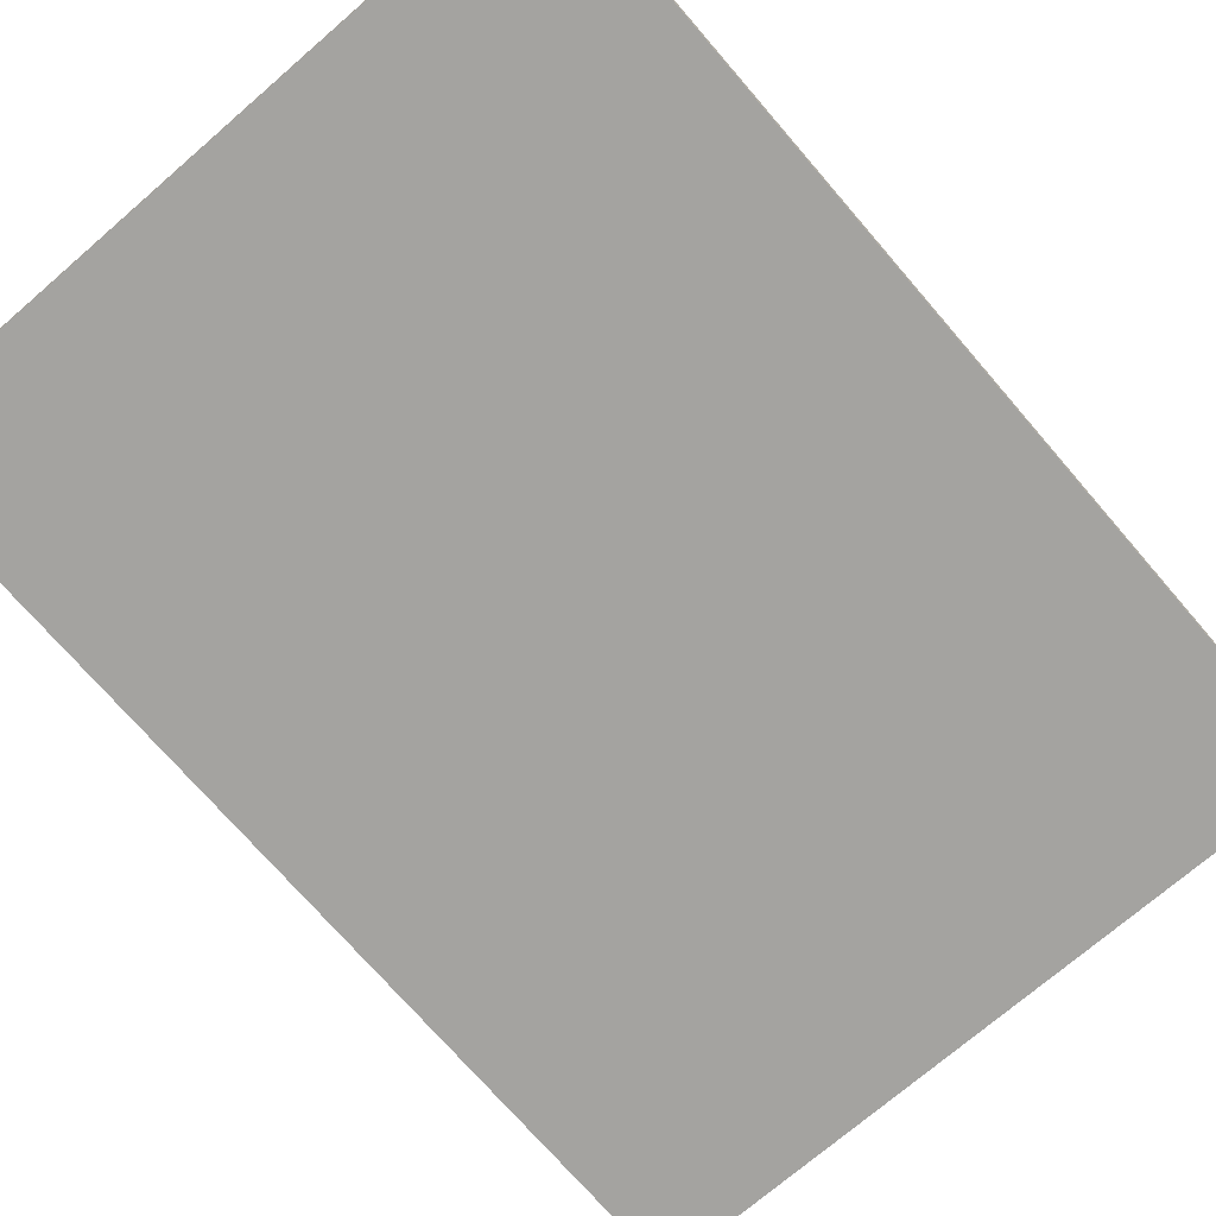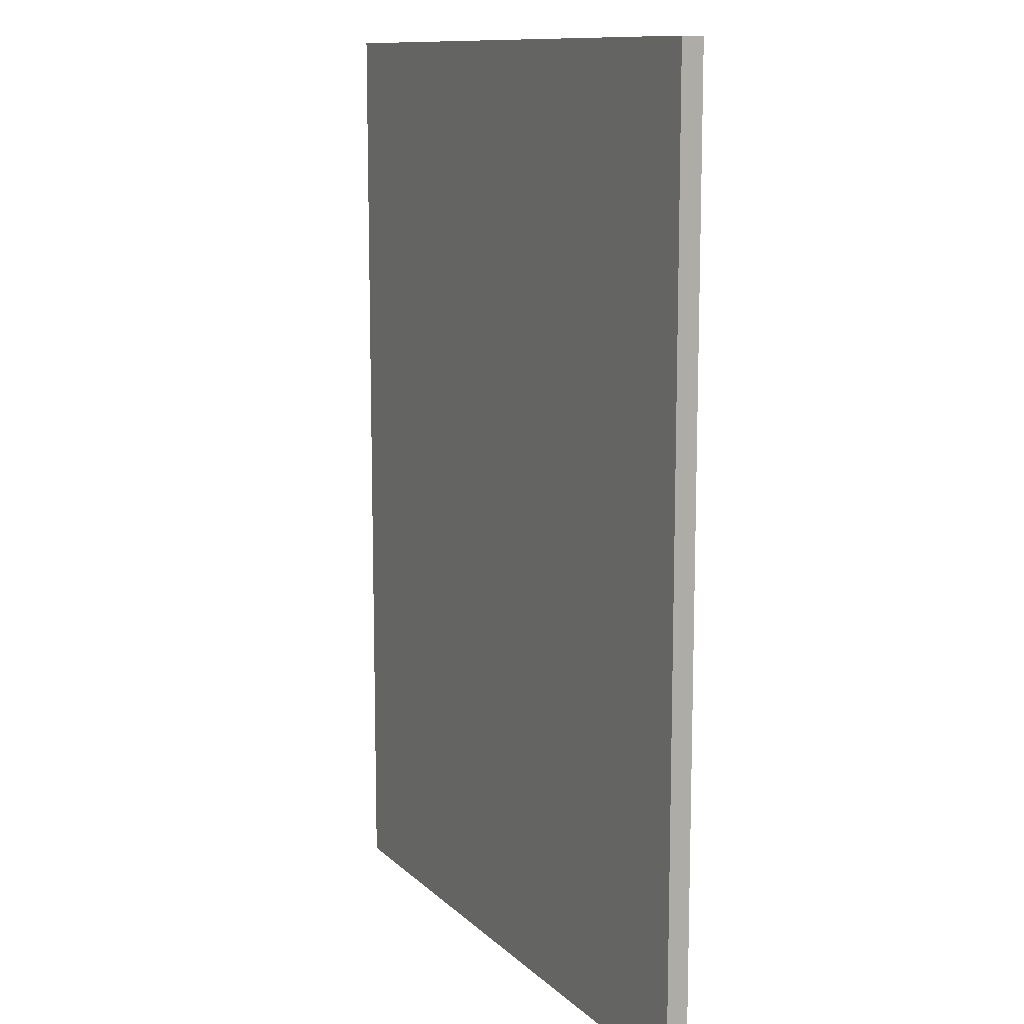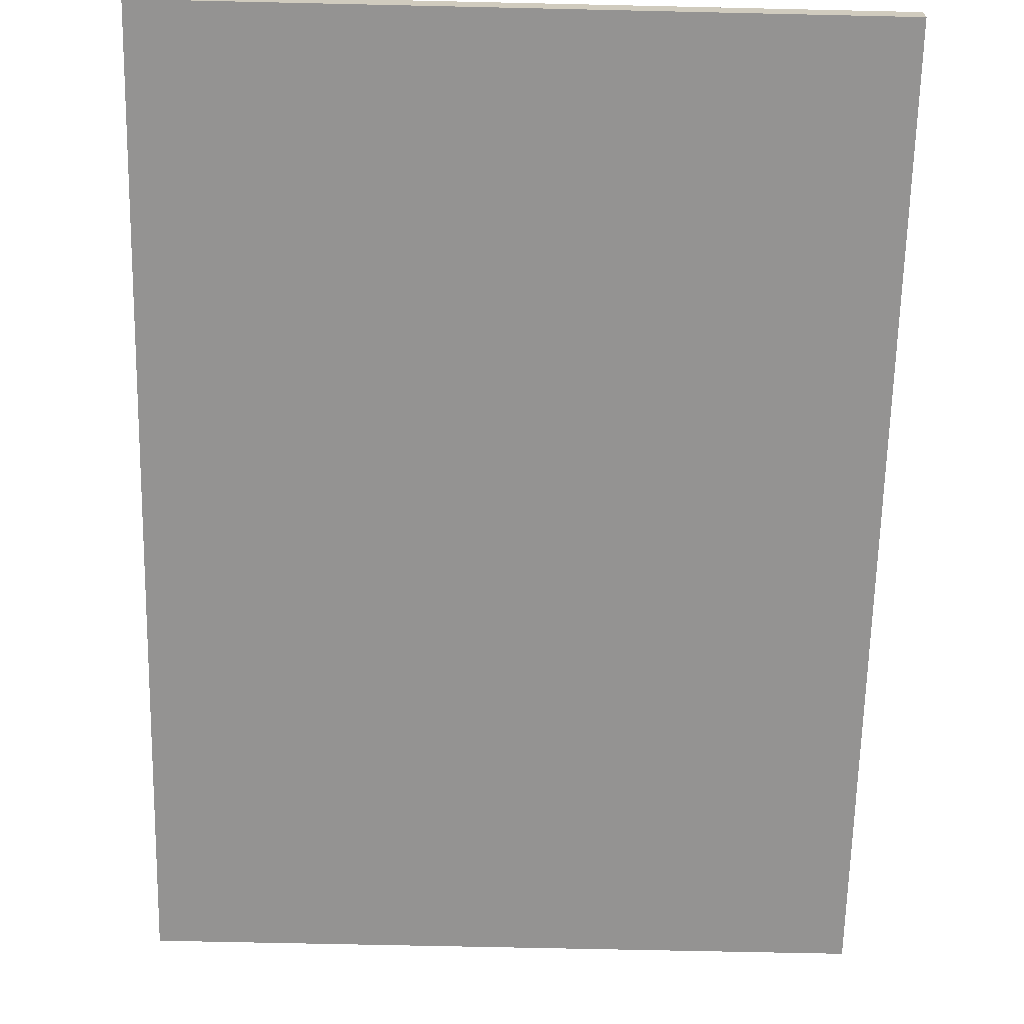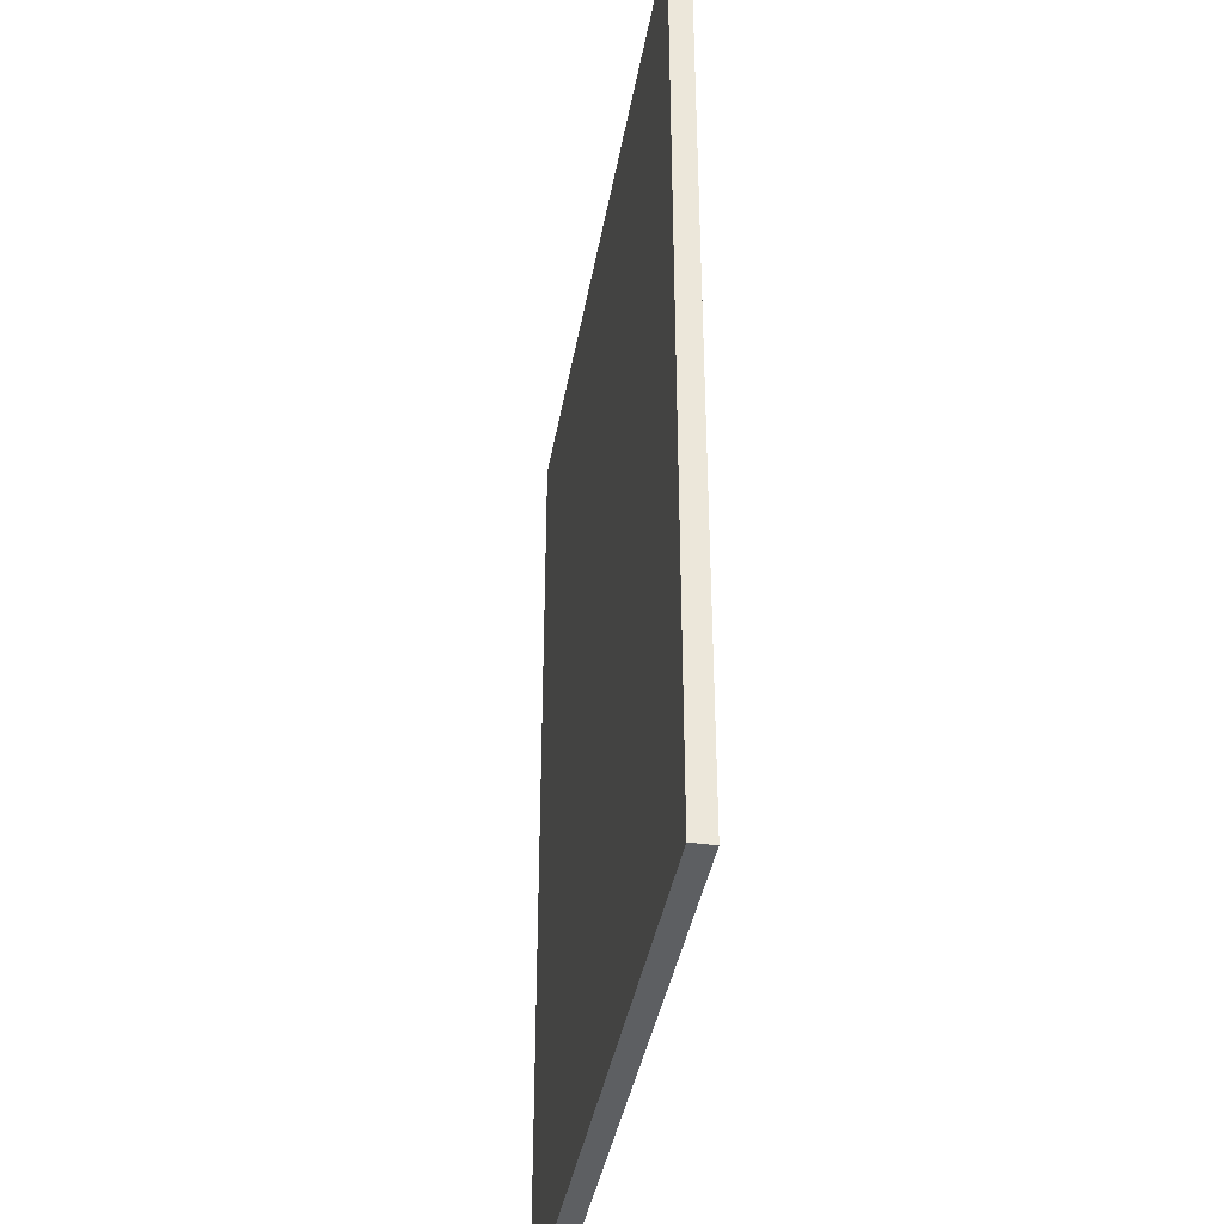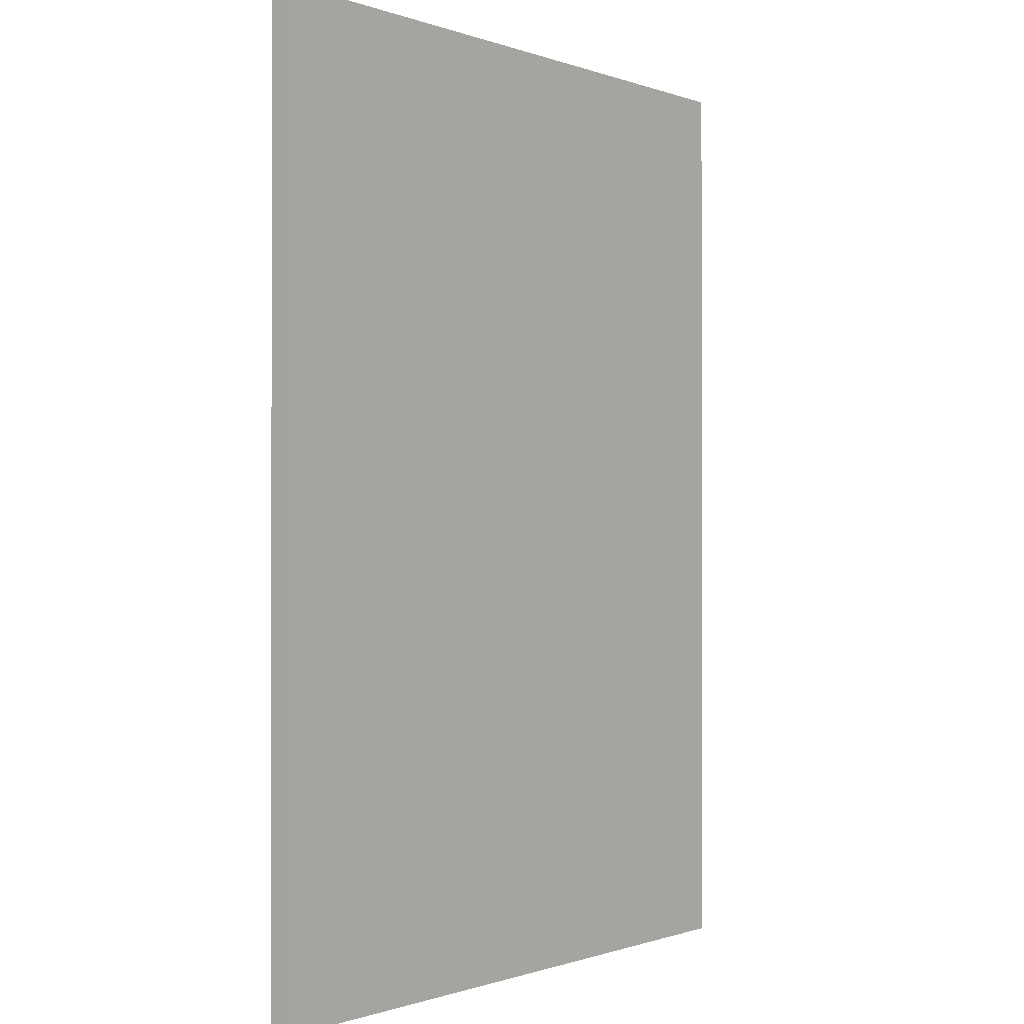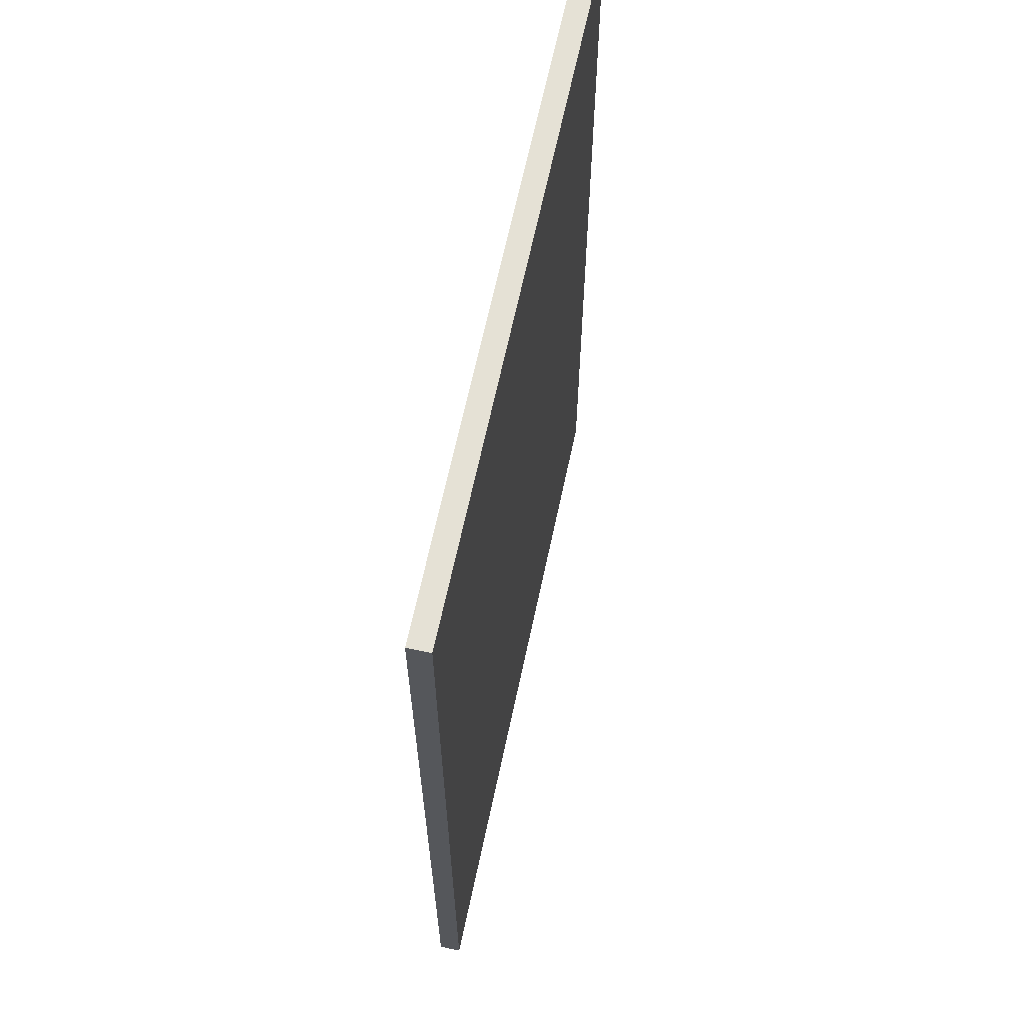
<metadata>
{"format":"obj","ext":"obj","renderer":"f3d","projection":"perspective","resolution":1024,"background":"white","views":[{"elev":-72.8,"azim":40.8,"up":"+Z"},{"elev":11.4,"azim":-116.4,"up":"+Y"},{"elev":-66.8,"azim":-1.3,"up":"+Z"},{"elev":-39.5,"azim":80.2,"up":"+Y"},{"elev":-0.6,"azim":-52.6,"up":"+Y"},{"elev":65.1,"azim":-78.0,"up":"+Y"}]}
</metadata>
<code>
o garagedoor
v -1.6 0 0
v -1.6 0 -0.1
v -1.6 0.2 0
v -1.6 0.2 -0.1
v -1.6 0.4 0
v -1.6 0.4 -0.1
v -1.6 0.6 0
v -1.6 0.6 -0.1
v -1.6 0.8 0
v -1.6 0.8 -0.1
v -1.6 1 0
v -1.6 1 -0.1
v -1.6 1.2 0
v -1.6 1.2 -0.1
v -1.6 1.4 0
v -1.6 1.4 -0.1
v -1.6 1.6 0
v -1.6 1.6 -0.1
v -1.6 1.8 0
v -1.6 1.8 -0.1
v -1.6 2 0
v -1.6 2 -0.1
v -1.6 2.2 0
v -1.6 2.2 -0.1
v -1.6 2.4 0
v -1.6 2.4 -0.1
v -1.6 2.6 0
v -1.6 2.6 -0.1
v -1.6 2.8 0
v -1.6 2.8 -0.1
v -1.6 3 0
v -1.6 3 -0.1
v -1.6 3.2 0
v -1.6 3.2 -0.1
v -1.6 3.4 0
v -1.6 3.4 -0.1
v -1.6 3.6 0
v -1.6 3.6 -0.1
v -1.6 3.8 0
v -1.6 3.8 -0.1
v -1.6 4 0
v -1.6 4 -0.1
v -1.6 4.2 0
v -1.6 4.2 -0.1
v -1.6 4.4 0
v -1.6 4.4 -0.1
v 1.6 0 0
v 1.6 0 -0.1
v 1.6 0.2 0
v 1.6 0.2 -0.1
v 1.6 0.4 0
v 1.6 0.4 -0.1
v 1.6 0.6 0
v 1.6 0.6 -0.1
v 1.6 0.8 0
v 1.6 0.8 -0.1
v 1.6 1 0
v 1.6 1 -0.1
v 1.6 1.2 0
v 1.6 1.2 -0.1
v 1.6 1.4 0
v 1.6 1.4 -0.1
v 1.6 1.6 0
v 1.6 1.6 -0.1
v 1.6 1.8 0
v 1.6 1.8 -0.1
v 1.6 2 0
v 1.6 2 -0.1
v 1.6 2.2 0
v 1.6 2.2 -0.1
v 1.6 2.4 0
v 1.6 2.4 -0.1
v 1.6 2.6 0
v 1.6 2.6 -0.1
v 1.6 2.8 0
v 1.6 2.8 -0.1
v 1.6 3 0
v 1.6 3 -0.1
v 1.6 3.2 0
v 1.6 3.2 -0.1
v 1.6 3.4 0
v 1.6 3.4 -0.1
v 1.6 3.6 0
v 1.6 3.6 -0.1
v 1.6 3.8 0
v 1.6 3.8 -0.1
v 1.6 4 0
v 1.6 4 -0.1
v 1.6 4.2 0
v 1.6 4.2 -0.1
v 1.6 4.4 0
v 1.6 4.4 -0.1
v -1.6 0 0
v -1.6 0.2 0
v -1.6 0.4 0
v -1.6 0.6 0
v -1.6 0.8 0
v -1.6 1 0
v -1.6 1.2 0
v -1.6 1.4 0
v -1.6 1.6 0
v -1.6 1.8 0
v -1.6 2 0
v -1.6 2.2 0
v -1.6 2.4 0
v -1.6 2.6 0
v -1.6 2.8 0
v -1.6 3 0
v -1.6 3.2 0
v -1.6 3.4 0
v -1.6 3.6 0
v -1.6 3.8 0
v -1.6 4 0
v -1.6 4.2 0
v -1.6 4.4 0
v 1.6 0 0
v 1.6 0.2 0
v 1.6 0.4 0
v 1.6 0.6 0
v 1.6 0.8 0
v 1.6 1 0
v 1.6 1.2 0
v 1.6 1.4 0
v 1.6 1.6 0
v 1.6 1.8 0
v 1.6 2 0
v 1.6 2.2 0
v 1.6 2.4 0
v 1.6 2.6 0
v 1.6 2.8 0
v 1.6 3 0
v 1.6 3.2 0
v 1.6 3.4 0
v 1.6 3.6 0
v 1.6 3.8 0
v 1.6 4 0
v 1.6 4.2 0
v 1.6 4.4 0
v -1.6 0 -0.1
v -1.6 0.2 -0.1
v -1.6 0.4 -0.1
v -1.6 0.6 -0.1
v -1.6 0.8 -0.1
v -1.6 1 -0.1
v -1.6 1.2 -0.1
v -1.6 1.4 -0.1
v -1.6 1.6 -0.1
v -1.6 1.8 -0.1
v -1.6 2 -0.1
v -1.6 2.2 -0.1
v -1.6 2.4 -0.1
v -1.6 2.6 -0.1
v -1.6 2.8 -0.1
v -1.6 3 -0.1
v -1.6 3.2 -0.1
v -1.6 3.4 -0.1
v -1.6 3.6 -0.1
v -1.6 3.8 -0.1
v -1.6 4 -0.1
v -1.6 4.2 -0.1
v -1.6 4.4 -0.1
v 1.6 0 -0.1
v 1.6 0.2 -0.1
v 1.6 0.4 -0.1
v 1.6 0.6 -0.1
v 1.6 0.8 -0.1
v 1.6 1 -0.1
v 1.6 1.2 -0.1
v 1.6 1.4 -0.1
v 1.6 1.6 -0.1
v 1.6 1.8 -0.1
v 1.6 2 -0.1
v 1.6 2.2 -0.1
v 1.6 2.4 -0.1
v 1.6 2.6 -0.1
v 1.6 2.8 -0.1
v 1.6 3 -0.1
v 1.6 3.2 -0.1
v 1.6 3.4 -0.1
v 1.6 3.6 -0.1
v 1.6 3.8 -0.1
v 1.6 4 -0.1
v 1.6 4.2 -0.1
v 1.6 4.4 -0.1
v -1.6 0 0
v 1.6 0 0
v -1.6 0 -0.1
v 1.6 0 -0.1
v -1.6 4.4 0
v 1.6 4.4 0
v -1.6 4.4 -0.1
v 1.6 4.4 -0.1
f 3 2 1
f 4 2 3
f 5 4 3
f 6 4 5
f 7 6 5
f 8 6 7
f 9 8 7
f 10 8 9
f 11 10 9
f 12 10 11
f 13 12 11
f 14 12 13
f 15 14 13
f 16 14 15
f 17 16 15
f 18 16 17
f 19 18 17
f 20 18 19
f 21 20 19
f 22 20 21
f 23 22 21
f 24 22 23
f 25 24 23
f 26 24 25
f 27 26 25
f 28 26 27
f 29 28 27
f 30 28 29
f 31 30 29
f 32 30 31
f 33 32 31
f 34 32 33
f 35 34 33
f 36 34 35
f 37 36 35
f 38 36 37
f 39 38 37
f 40 38 39
f 41 40 39
f 42 40 41
f 43 42 41
f 44 42 43
f 45 44 43
f 46 44 45
f 47 48 49
f 49 48 50
f 49 50 51
f 51 50 52
f 51 52 53
f 53 52 54
f 53 54 55
f 55 54 56
f 55 56 57
f 57 56 58
f 57 58 59
f 59 58 60
f 59 60 61
f 61 60 62
f 61 62 63
f 63 62 64
f 63 64 65
f 65 64 66
f 65 66 67
f 67 66 68
f 67 68 69
f 69 68 70
f 69 70 71
f 71 70 72
f 71 72 73
f 73 72 74
f 73 74 75
f 75 74 76
f 75 76 77
f 77 76 78
f 77 78 79
f 79 78 80
f 79 80 81
f 81 80 82
f 81 82 83
f 83 82 84
f 83 84 85
f 85 84 86
f 85 86 87
f 87 86 88
f 87 88 89
f 89 88 90
f 89 90 91
f 91 90 92
f 116 94 93
f 117 95 94
f 117 94 116
f 118 96 95
f 118 95 117
f 119 97 96
f 119 96 118
f 120 98 97
f 120 97 119
f 121 99 98
f 121 98 120
f 122 100 99
f 122 99 121
f 123 101 100
f 123 100 122
f 124 102 101
f 124 101 123
f 125 103 102
f 125 102 124
f 126 104 103
f 126 103 125
f 127 105 104
f 127 104 126
f 128 106 105
f 128 105 127
f 129 107 106
f 129 106 128
f 130 108 107
f 130 107 129
f 131 109 108
f 131 108 130
f 132 110 109
f 132 109 131
f 133 111 110
f 133 110 132
f 134 112 111
f 134 111 133
f 135 113 112
f 135 112 134
f 136 114 113
f 136 113 135
f 137 115 114
f 137 114 136
f 138 115 137
f 139 140 162
f 140 141 163
f 162 140 163
f 141 142 164
f 163 141 164
f 142 143 165
f 164 142 165
f 143 144 166
f 165 143 166
f 144 145 167
f 166 144 167
f 145 146 168
f 167 145 168
f 146 147 169
f 168 146 169
f 147 148 170
f 169 147 170
f 148 149 171
f 170 148 171
f 149 150 172
f 171 149 172
f 150 151 173
f 172 150 173
f 151 152 174
f 173 151 174
f 152 153 175
f 174 152 175
f 153 154 176
f 175 153 176
f 154 155 177
f 176 154 177
f 155 156 178
f 177 155 178
f 156 157 179
f 178 156 179
f 157 158 180
f 179 157 180
f 158 159 181
f 180 158 181
f 159 160 182
f 181 159 182
f 160 161 183
f 182 160 183
f 183 161 184
f 187 186 185
f 188 186 187
f 189 190 191
f 191 190 192

</code>
